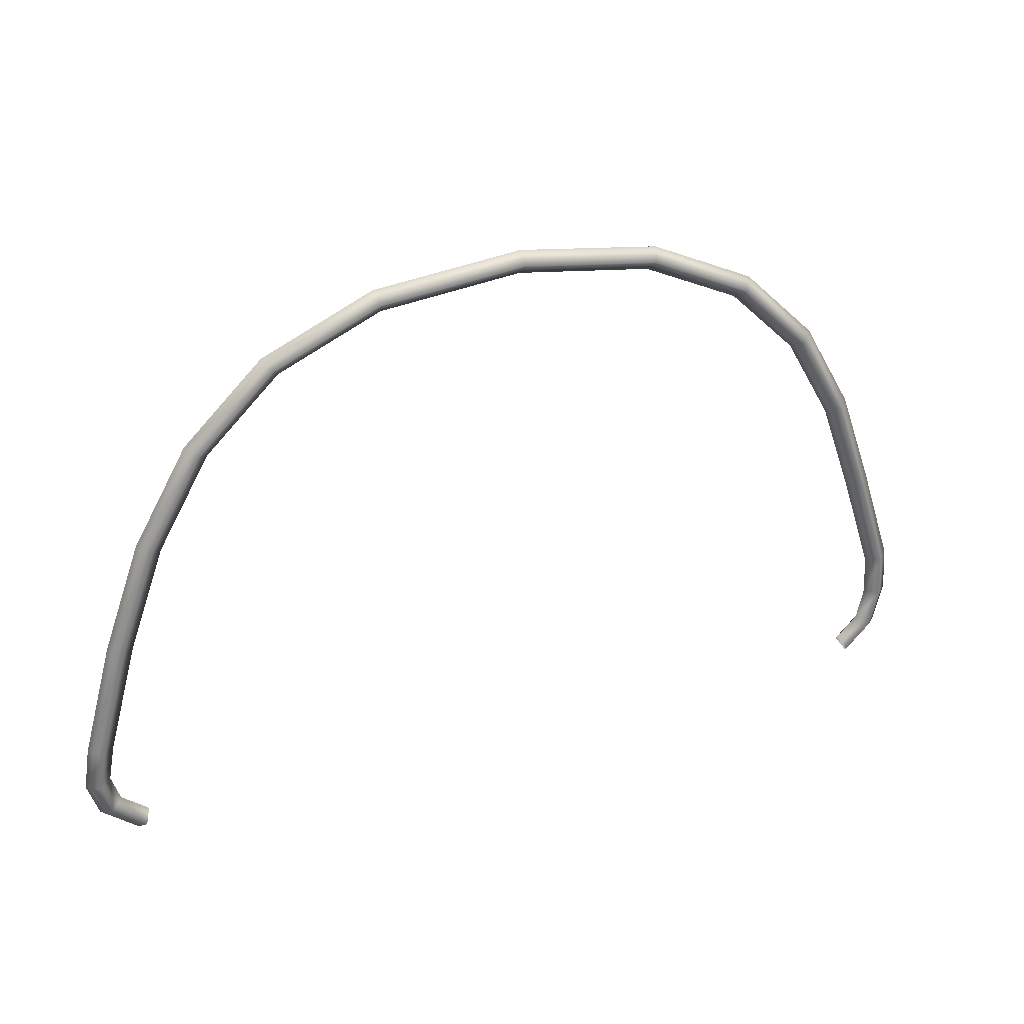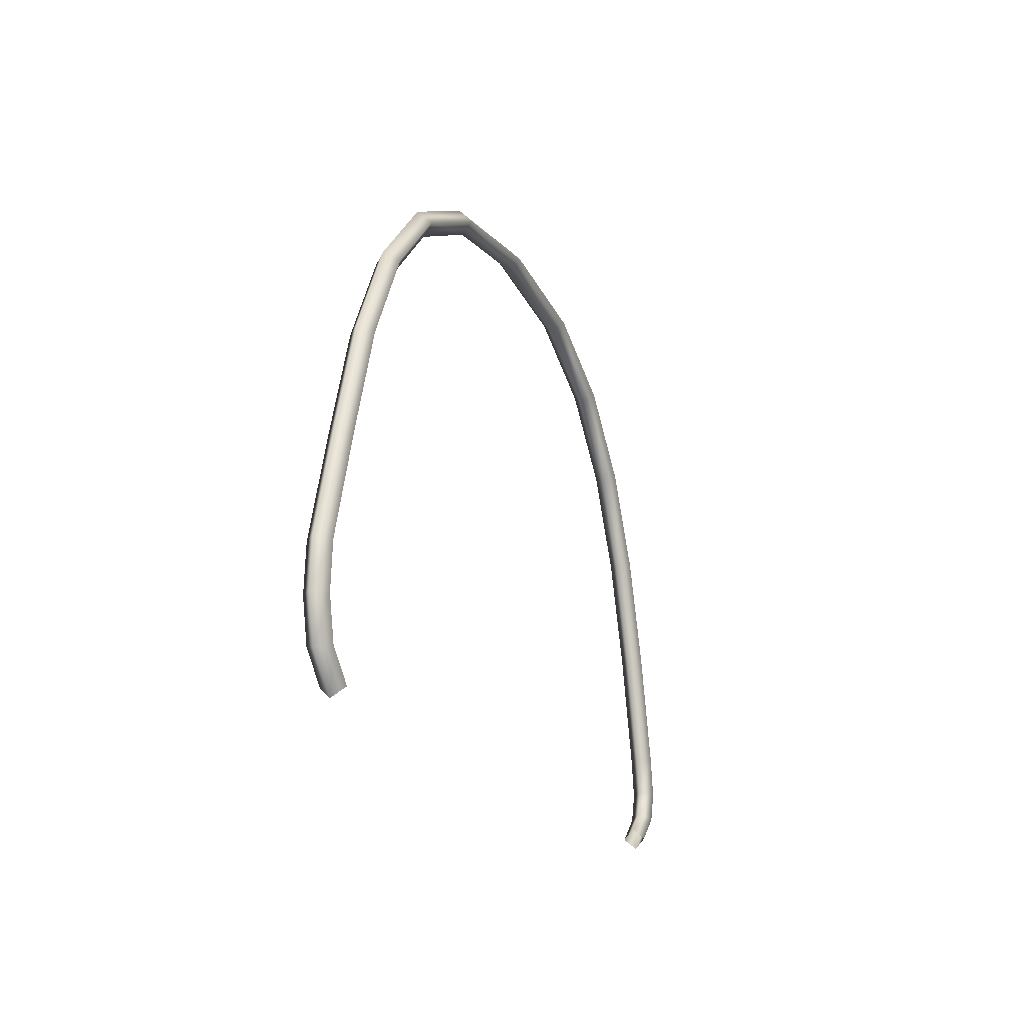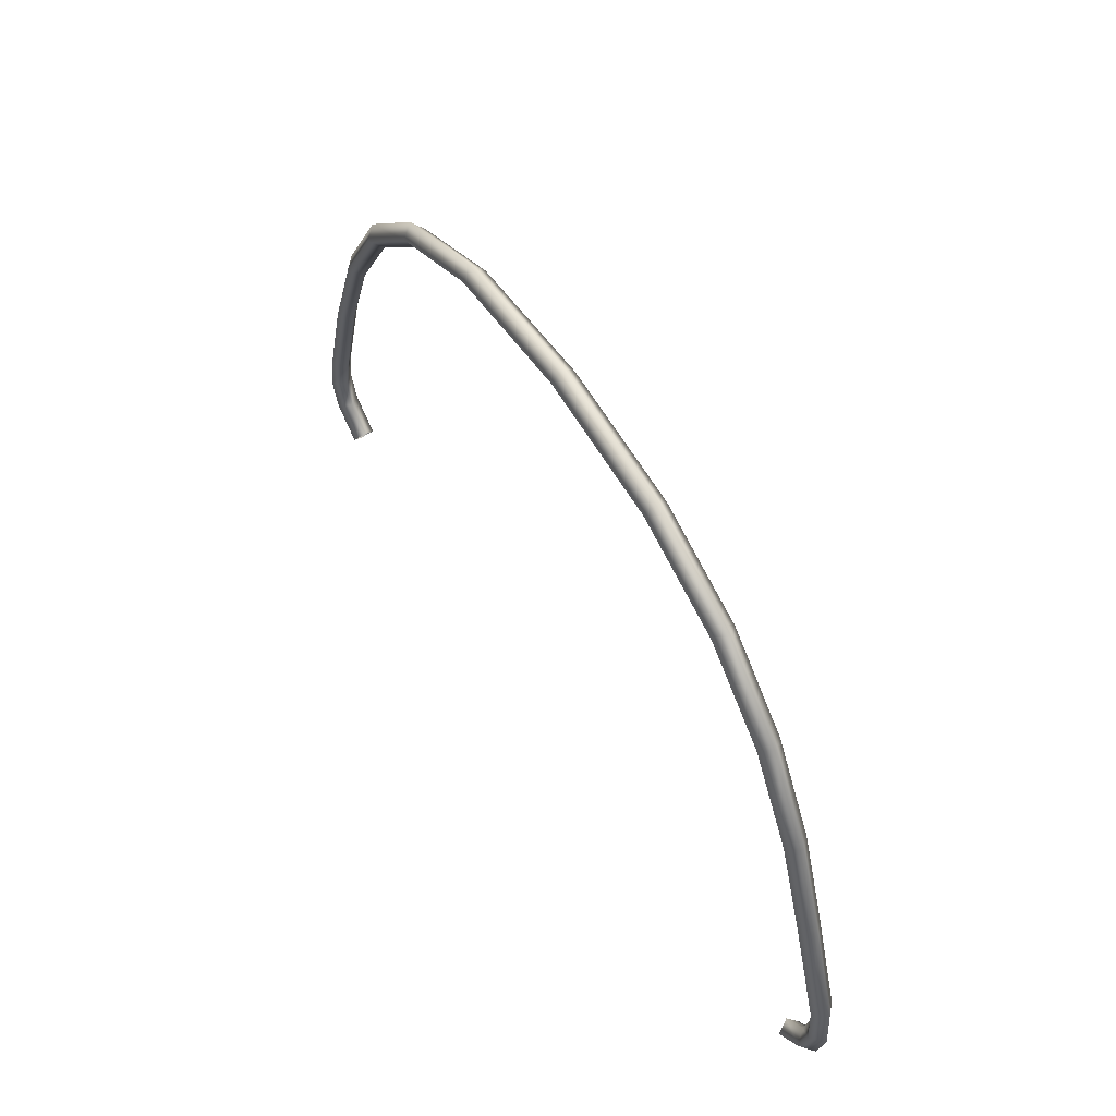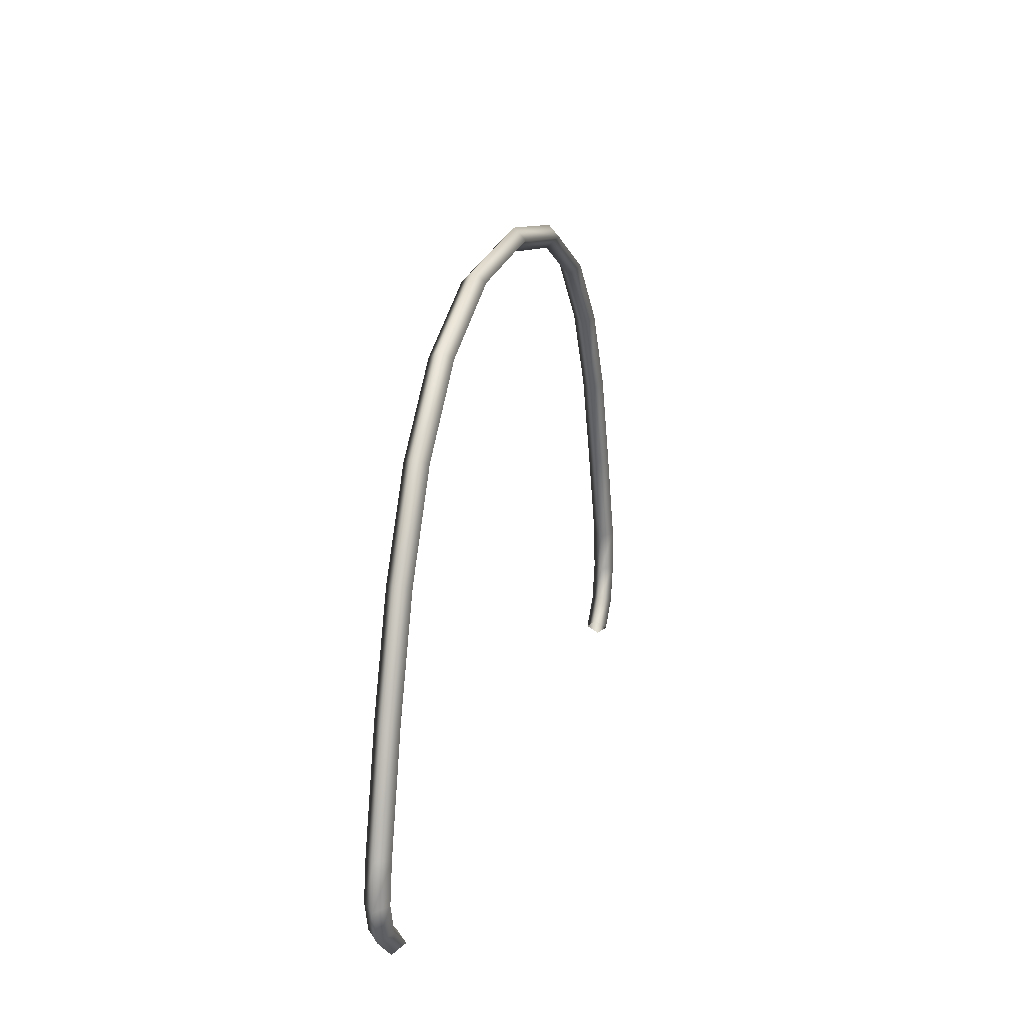
<metadata>
{"format":"obj","ext":"obj","renderer":"f3d","projection":"perspective","resolution":1024,"background":"white","views":[{"elev":32.0,"azim":161.3,"up":"+Y"},{"elev":-18.8,"azim":-65.5,"up":"+Y"},{"elev":56.0,"azim":-117.8,"up":"+Y"},{"elev":18.0,"azim":109.1,"up":"+Y"}]}
</metadata>
<code>
g _1
v -134.8 208.7 1.704
v -133.1 211.9 -2.123
v -140.2 219.1 -1.589
v -143.3 217.2 2.351
v -137 205.5 -1.829
v -143.9 217.2 -5.01
v -135.4 208.7 -5.657
v -147.3 216.2 -1.046
v -146.8 229.9 -4.788
v -142.5 230 -1.409
v -150.5 229.8 -0.8058
v -146.2 229.9 2.573
v -149.4 244.9 -0.8884
v -145.8 244.3 -4.867
v -141.5 243.7 -1.485
v -145.2 244.3 2.494
v -138.3 279 -1.734
v -134.7 278 -5.706
v -130.6 277.1 -2.316
v -134.2 278 1.656
v -126.8 311.4 -2.605
v -123.4 310 -6.567
v -119.4 308.6 -3.167
v -122.8 310 0.7944
v -110.4 340.5 -3.845
v -107.4 338.4 -7.778
v -103.8 336.3 -4.349
v -106.8 338.4 -0.4166
v -86.67 364.3 -5.647
v -84.47 361.4 -9.516
v -81.7 358.4 -6.024
v -83.91 361.4 -2.155
v -53.29 380.7 -8.179
v -52.3 377.2 -11.96
v -50.75 373.6 -8.371
v -51.74 377.2 -4.595
v -8.43 387.6 -11.58
v -8.568 383.9 -15.27
v -8.148 380.2 -11.6
v -8.01 383.9 -7.911
v 38.11 383.3 -15.11
v 36.77 379.7 -18.71
v 35.99 376.1 -14.95
v 37.33 379.7 -11.35
v 72.89 368 -17.75
v 70.22 365 -21.25
v 68.1 361.9 -17.39
v 70.77 365 -13.89
v 97.72 344 -19.63
v 94.14 341.9 -23.06
v 91.12 339.7 -19.13
v 94.7 341.9 -15.7
v 114.9 313.9 -20.94
v 110.9 312.5 -24.34
v 107.5 311.1 -20.37
v 111.5 312.5 -16.97
v 127.1 279.9 -21.86
v 123 278.9 -25.25
v 119.4 278 -21.28
v 123.5 278.9 -17.89
v 136.9 244 -22.6
v 132.7 243.3 -25.99
v 129.1 242.6 -22.01
v 133.3 243.3 -18.63
v 139 230.2 -22.76
v 134.8 230.8 -26.14
v 131.1 231.4 -22.16
v 135.3 230.8 -18.78
v 135.6 219.3 -22.5
v 131.8 221.1 -25.92
v 128.5 222.9 -21.97
v 132.3 221.1 -18.55
v 123.9 209.3 -21.62
v 121.8 212.5 -25.16
v 122.3 212.5 -17.79
v 120.1 215.7 -21.33
f 1 2 3
f 3 4 1
f 5 1 4
f 6 3 2
f 2 7 6
f 7 5 8
f 4 8 5
f 8 6 7
f 3 6 9
f 4 3 10
f 9 10 3
f 6 8 11
f 11 9 6
f 8 4 12
f 10 12 4
f 12 11 8
f 9 11 13
f 10 9 14
f 13 14 9
f 12 10 15
f 14 15 10
f 11 12 16
f 16 13 11
f 15 16 12
f 14 13 17
f 15 14 18
f 17 18 14
f 16 15 19
f 18 19 15
f 13 16 20
f 20 17 13
f 19 20 16
f 18 17 21
f 19 18 22
f 21 22 18
f 20 19 23
f 22 23 19
f 17 20 24
f 24 21 17
f 23 24 20
f 22 21 25
f 23 22 26
f 25 26 22
f 24 23 27
f 26 27 23
f 21 24 28
f 28 25 21
f 27 28 24
f 26 25 29
f 27 26 30
f 29 30 26
f 28 27 31
f 30 31 27
f 25 28 32
f 32 29 25
f 31 32 28
f 30 29 33
f 31 30 34
f 33 34 30
f 32 31 35
f 34 35 31
f 29 32 36
f 36 33 29
f 35 36 32
f 34 33 37
f 35 34 38
f 37 38 34
f 36 35 39
f 38 39 35
f 33 36 40
f 40 37 33
f 39 40 36
f 38 37 41
f 39 38 42
f 41 42 38
f 40 39 43
f 42 43 39
f 37 40 44
f 44 41 37
f 43 44 40
f 42 41 45
f 43 42 46
f 45 46 42
f 44 43 47
f 46 47 43
f 41 44 48
f 48 45 41
f 47 48 44
f 46 45 49
f 47 46 50
f 49 50 46
f 48 47 51
f 50 51 47
f 45 48 52
f 52 49 45
f 51 52 48
f 50 49 53
f 51 50 54
f 53 54 50
f 52 51 55
f 54 55 51
f 49 52 56
f 56 53 49
f 55 56 52
f 54 53 57
f 55 54 58
f 57 58 54
f 56 55 59
f 58 59 55
f 53 56 60
f 60 57 53
f 59 60 56
f 58 57 61
f 59 58 62
f 61 62 58
f 60 59 63
f 62 63 59
f 57 60 64
f 64 61 57
f 63 64 60
f 62 61 65
f 63 62 66
f 65 66 62
f 64 63 67
f 66 67 63
f 61 64 68
f 68 65 61
f 67 68 64
f 66 65 69
f 67 66 70
f 69 70 66
f 68 67 71
f 70 71 67
f 65 68 72
f 72 69 65
f 71 72 68
f 70 69 73
f 73 74 70
f 71 70 74
f 75 73 69
f 69 72 75
f 74 76 71
f 76 75 72
f 72 71 76

</code>
